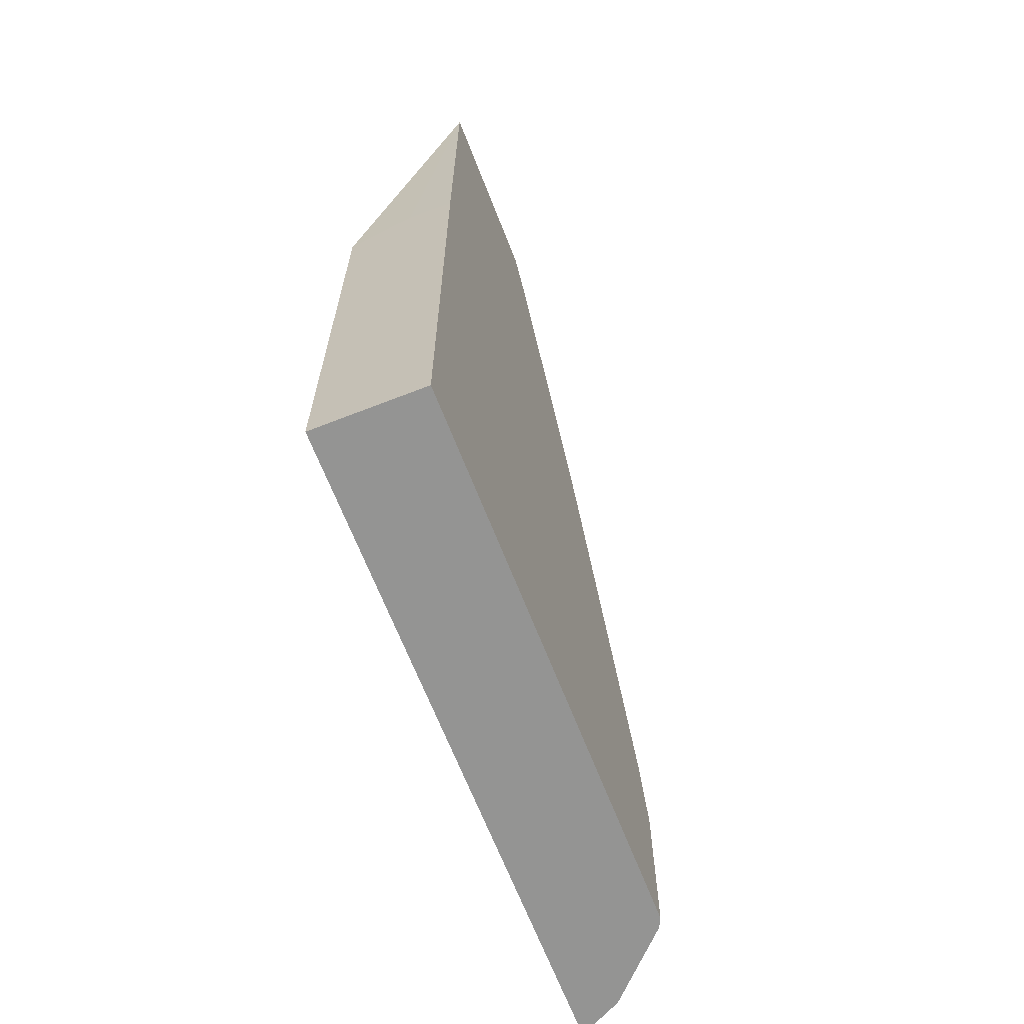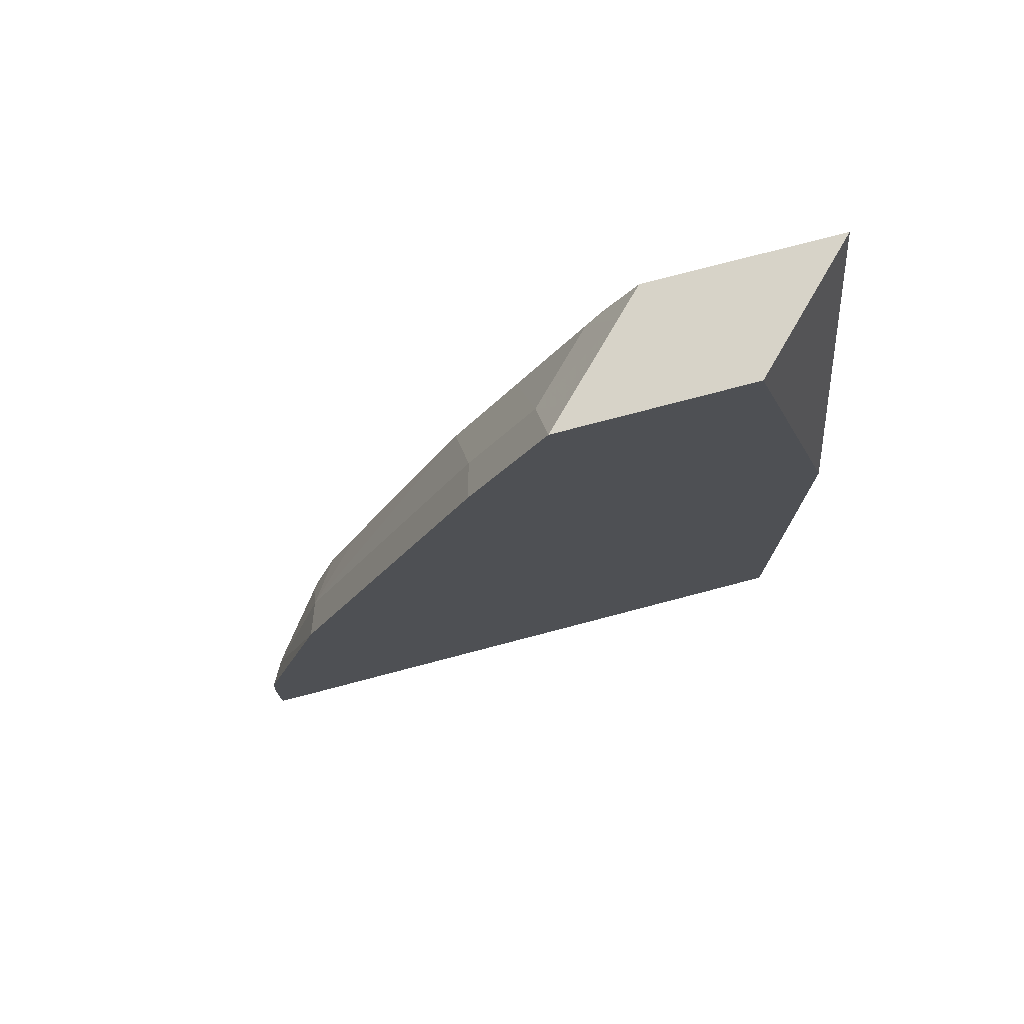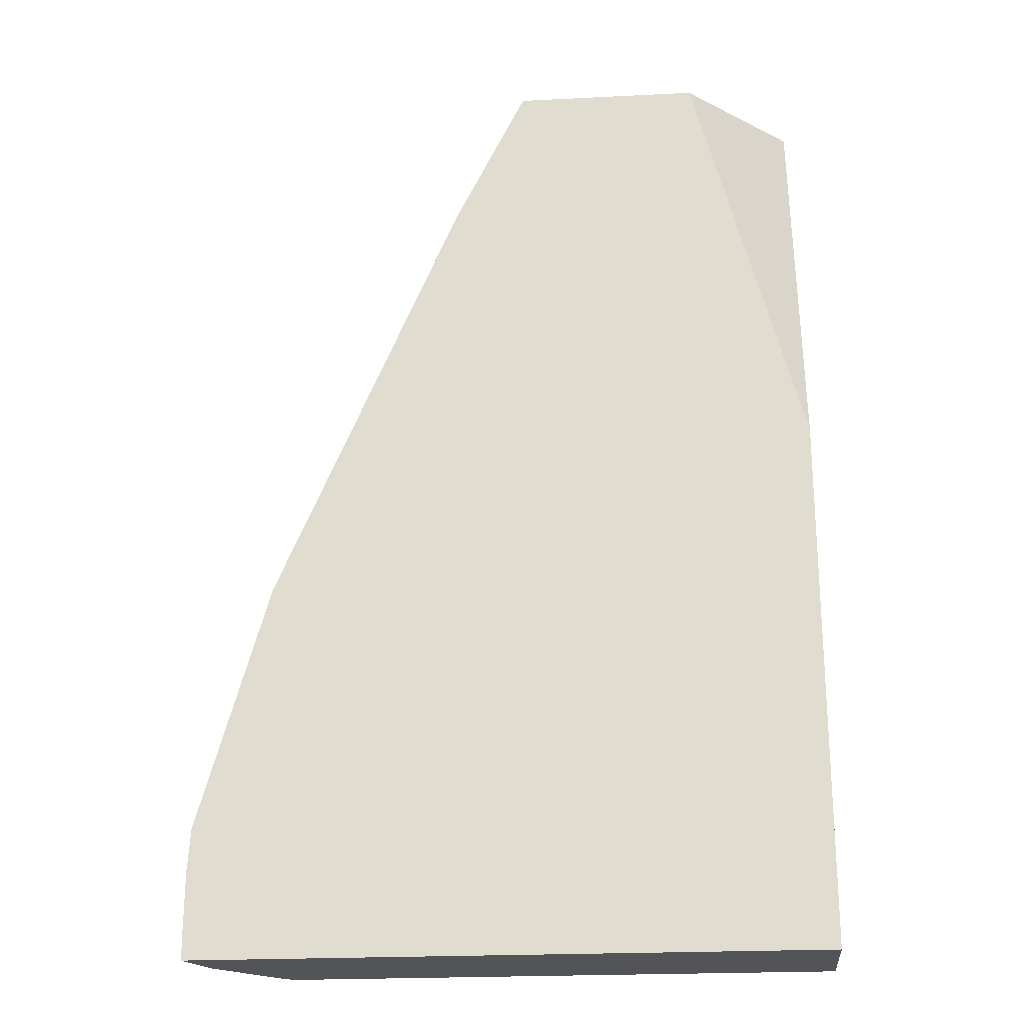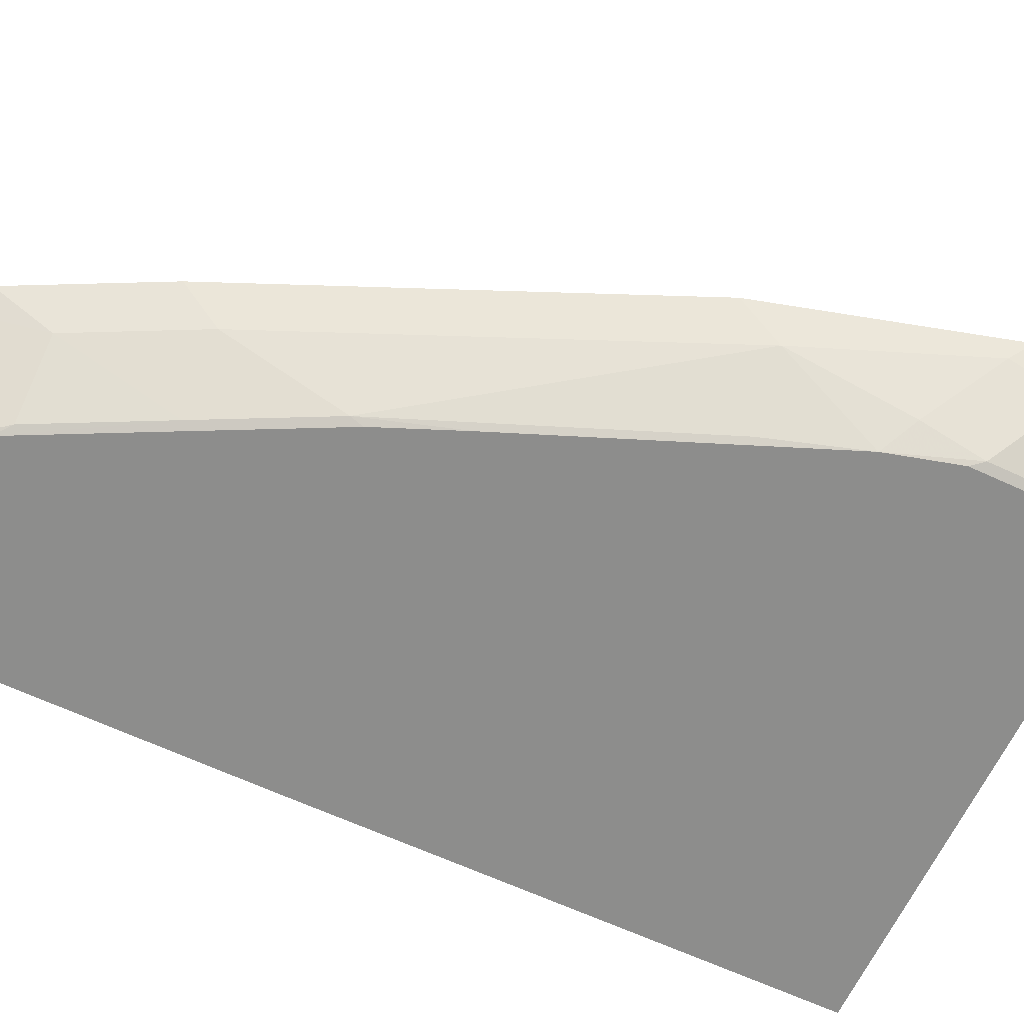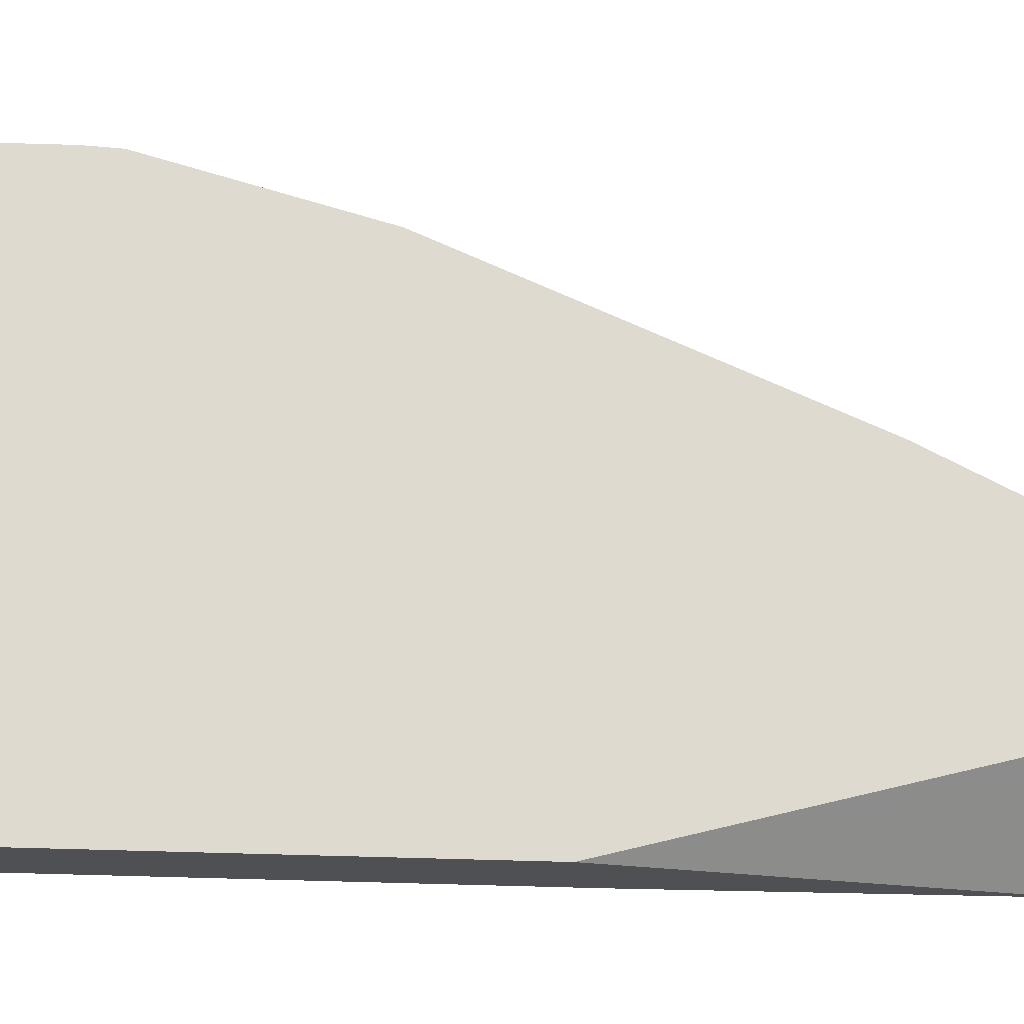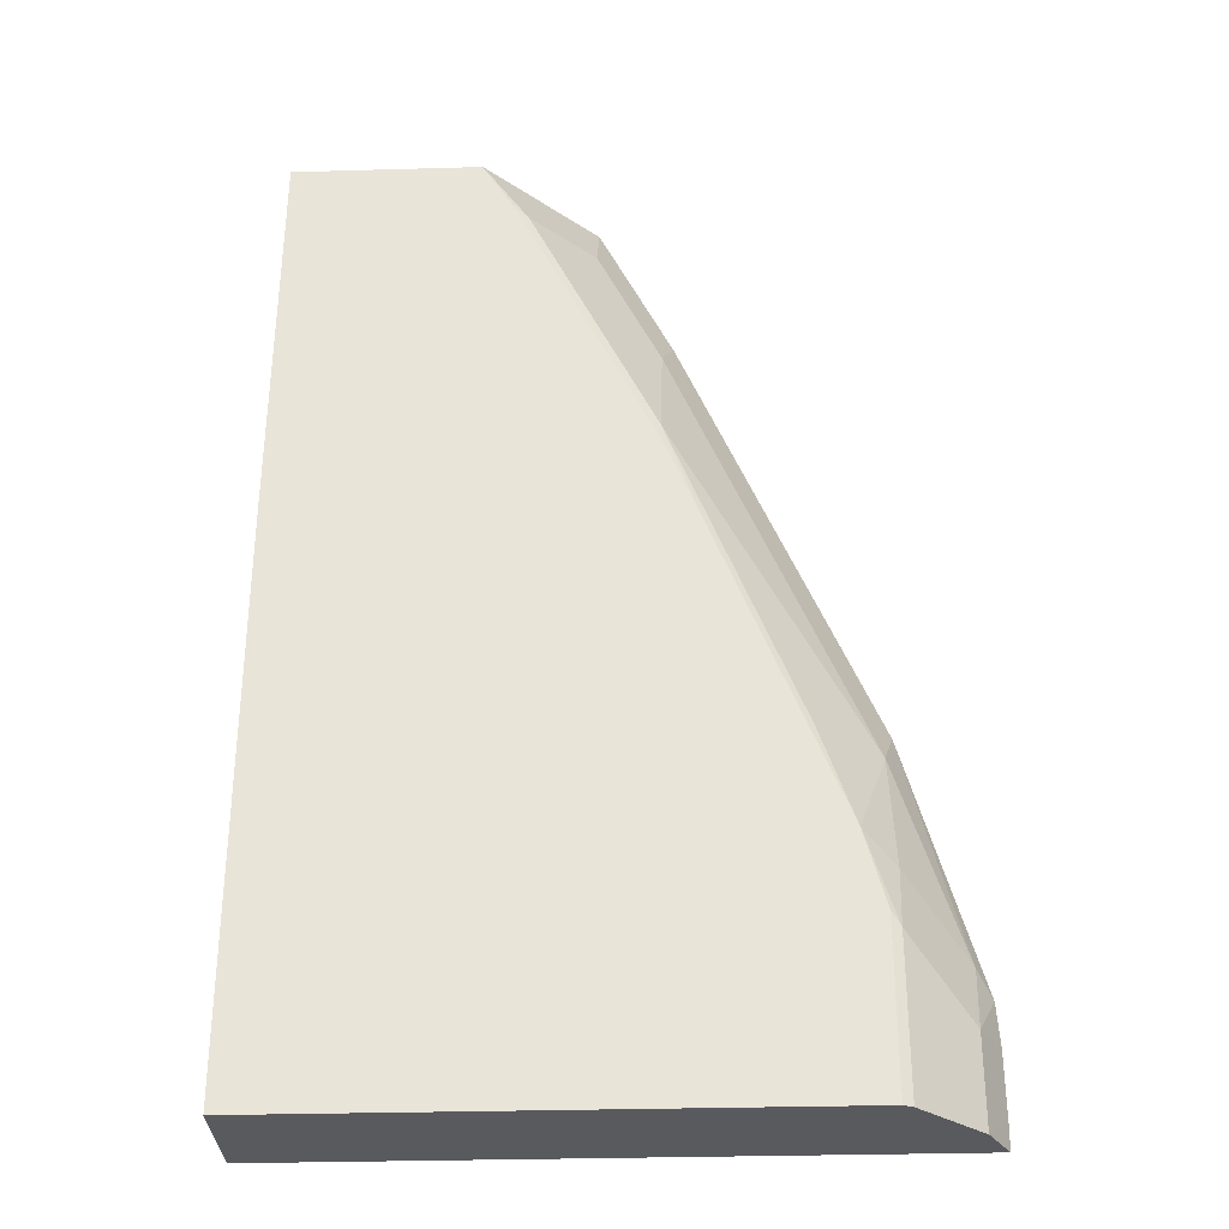
<metadata>
{"format":"obj","ext":"obj","renderer":"f3d","projection":"perspective","resolution":1024,"background":"white","views":[{"elev":-67.0,"azim":-68.6,"up":"+Z"},{"elev":76.6,"azim":165.3,"up":"+Z"},{"elev":-23.0,"azim":-175.1,"up":"+Z"},{"elev":-64.5,"azim":65.0,"up":"+Y"},{"elev":71.0,"azim":-88.5,"up":"+Y"},{"elev":-31.8,"azim":2.3,"up":"+Z"}]}
</metadata>
<code>
v 0.6939 -0.06394 0.3563
v 0.6939 -0.05707 0.3563
v 0.6939 -0.06816 0.3555
v 0.6948 -0.07259 0.49
v 0.6939 -0.05076 0.3538
v 0.6939 -0.07259 0.3545
v 0.7587 -0.07259 0.49
v 0.7246 -0.04278 0.49
v 0.6939 -0.03545 0.3458
v 0.6939 -0.07259 0.1617
v 0.769 -0.07259 0.4735
v 0.7744 -0.07104 0.4689
v 0.7673 -0.06399 0.49
v 0.7319 -0.03545 0.49
v 0.6939 -0.03545 0.1617
v 0.8778 -0.07259 0.1617
v 0.7903 -0.07259 0.4309
v 0.7957 -0.07104 0.4262
v 0.7957 -0.04973 0.4689
v 0.7886 -0.04268 0.49
v 0.7958 -0.03545 0.49
v 0.892 -0.03545 0.1617
v 0.8809 -0.07104 0.1617
v 0.8778 -0.07259 0.2178
v 0.7949 -0.07259 0.4216
v 0.817 -0.07104 0.3836
v 0.817 -0.04973 0.4262
v 0.8206 -0.03545 0.4404
v 0.9094 -0.03549 0.1617
v 0.9095 -0.03545 0.1703
v 0.9022 -0.04973 0.1617
v 0.8809 -0.07104 0.2131
v 0.871 -0.07259 0.2431
v 0.8162 -0.07259 0.379
v 0.8284 -0.07259 0.3497
v 0.8596 -0.07104 0.2771
v 0.8809 -0.04973 0.2771
v 0.8846 -0.03545 0.2912
v 0.9094 -0.03545 0.1917
v 0.9022 -0.04973 0.1918
v 0.8818 -0.06394 0.2344
v 0.9031 -0.04263 0.2131
v 0.9085 -0.03545 0.206
f 22 30 29
f 19 27 21
f 19 21 20
f 18 27 19
f 18 26 27
f 18 34 26
f 21 27 28
f 18 25 34
f 12 19 13
f 16 32 24
f 16 23 32
f 13 19 20
f 12 18 19
f 11 18 12
f 11 17 18
f 23 31 40
f 10 23 16
f 17 25 18
f 23 40 32
f 33 41 37
f 26 34 35
f 10 31 23
f 39 43 40
f 38 42 43
f 37 42 38
f 37 41 42
f 33 37 36
f 32 41 33
f 32 40 41
f 30 40 31
f 30 39 40
f 29 30 31
f 27 38 28
f 27 37 38
f 26 37 27
f 26 36 37
f 26 33 36
f 26 35 33
f 24 32 33
f 10 29 31
f 3 6 4
f 10 15 22
f 4 9 5
f 4 8 9
f 4 14 8
f 4 21 14
f 4 20 21
f 4 13 20
f 4 7 13
f 2 4 5
f 1 4 2
f 1 3 4
f 1 6 3
f 1 10 6
f 1 15 10
f 1 9 15
f 1 5 9
f 1 2 5
f 40 43 42
f 4 6 10
f 10 22 29
f 4 10 16
f 4 24 33
f 9 22 15
f 9 30 22
f 9 39 30
f 9 43 39
f 9 38 43
f 9 28 38
f 9 21 28
f 9 14 21
f 8 14 9
f 7 12 13
f 7 11 12
f 4 11 7
f 4 17 11
f 4 25 17
f 4 34 25
f 4 35 34
f 4 33 35
f 4 16 24
f 40 42 41

</code>
